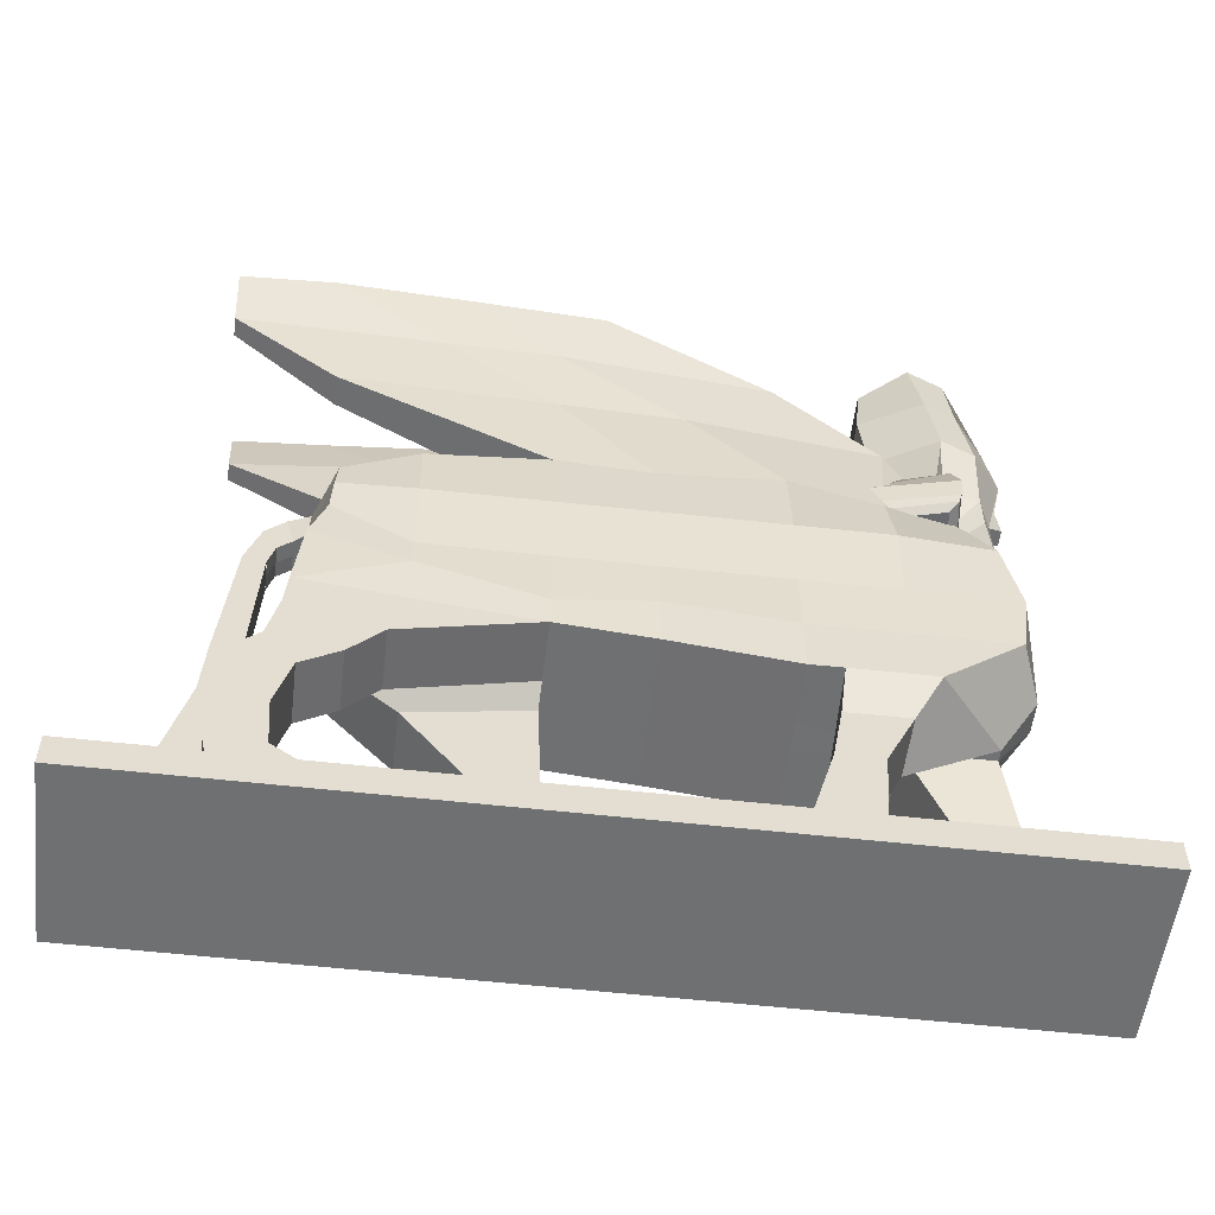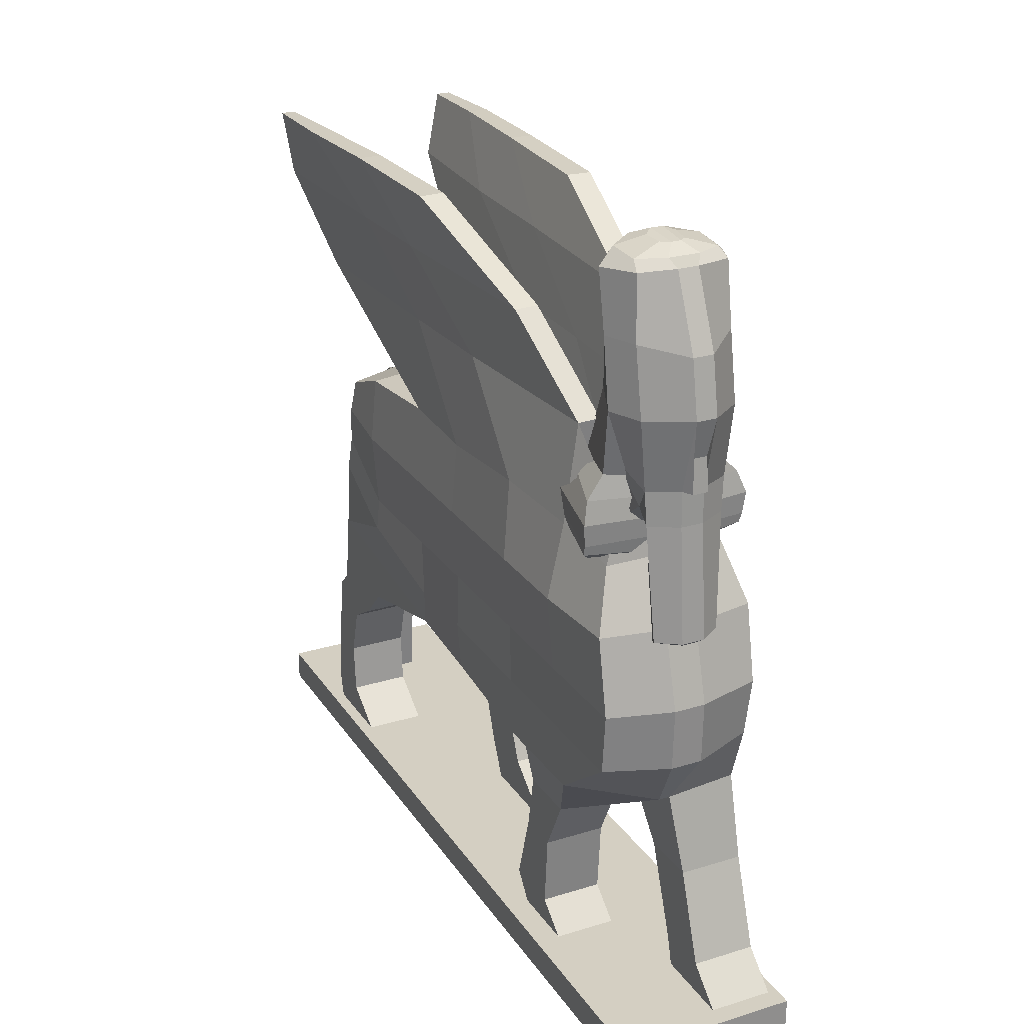
<metadata>
{"format":"obj","ext":"obj","renderer":"f3d","projection":"perspective","resolution":1024,"background":"white","views":[{"elev":-54.8,"azim":-96.9,"up":"+Y"},{"elev":25.4,"azim":-26.1,"up":"+Y"}]}
</metadata>
<code>
o Top_Half
v 0.2835 2.659 6.039
v 0.7572 2.659 5.908
v 0.2835 3.228 5.883
v 0.7572 3.228 5.795
v 0.803 3.223 5.108
v 0.2835 3.671 5.623
v 0.2623 3.863 5.07
v 0.6185 3.671 5.623
v 0.6709 3.777 5.09
v 0.7572 2.65 4.408
v 0.803 3.219 4.406
v 0.2835 3.839 4.402
v 0.7572 3.839 4.402
v 0.803 3.213 3.5
v 0.2835 3.799 3.496
v 0.7572 3.762 3.496
v 0.7572 2.64 2.807
v 0.803 3.209 2.804
v 0.2835 3.797 2.801
v 0.7572 3.797 2.801
v 0.803 3.204 1.925
v 0.2835 3.762 1.922
v 0.7572 3.708 1.922
v 0.2835 2.971 1.212
v 0.3194 3.245 1.211
v 0.7572 3.245 1.367
v 0.7136 3.498 1.382
v 0.2835 3.206 1.124
v 0.2835 3.109 1.022
v 0.2835 3.294 0.9177
v 0.2835 3.437 1.062
v 0.3093 3.498 1.22
v 0.3146 4.032 5.608
v 0.4933 3.968 5.539
v 0.1665 3.797 2.801
v 0.1665 3.762 1.922
v 0.1665 3.839 4.402
v 0.1665 3.811 3.496
v 0.1665 2.982 0.8131
v 0.1665 3.671 5.623
v 0.1665 3.863 5.063
v 0.1665 2.659 6.039
v 0.1665 3.228 5.883
v 0.1665 3.294 0.9177
v 0.1665 3.498 1.22
v 0.1665 3.437 1.062
v 0.1665 4.032 5.608
v 0.3287 3.917 5.07
v 0.3715 3.871 4.402
v 0.3715 3.812 3.496
v 0.3861 3.797 2.801
v 0.4262 4.543 5.14
v 0.5993 4.543 5.152
v 0.4636 4.555 3.727
v 0.7269 4.555 3.727
v 0.7554 4.541 2.821
v 0.8002 4.526 1.265
v 0.4939 4.541 2.821
v 0.5755 4.526 1.265
v 0.5162 5.121 4.363
v 0.6965 5.121 4.375
v 0.5672 5.133 2.807
v 0.804 5.133 2.807
v 0.8191 5.119 1.976
v 0.8515 5.104 0.4946
v 0.6109 5.119 1.738
v 0.7104 5.104 0.4946
v 0.6769 5.62 3.142
v 0.8656 5.62 3.153
v 0.7265 5.633 2.087
v 0.9012 5.633 2.087
v 0.9401 5.619 1.173
v 0.9219 5.597 0.4676
v 0.7865 5.619 1.173
v 0.8175 5.597 0.4676
v 0.1665 2.97 1.212
v 0.1665 3.244 1.203
v 0.1665 3.205 1.127
v 0.1665 3.108 1.025
v 0.1665 2.938 0.9788
v 0.04942 2.659 6.039
v 0.04942 3.228 5.883
v -0.4242 3.228 5.795
v -0.4701 3.223 5.108
v 0.04942 3.671 5.623
v 0.07061 3.863 5.07
v -0.2855 3.671 5.623
v -0.3379 3.777 5.09
v -0.4701 3.219 4.406
v 0.04942 3.839 4.402
v -0.4242 3.839 4.402
v -0.4242 2.644 3.502
v -0.4701 3.213 3.5
v 0.04942 3.799 3.496
v -0.4242 3.762 3.496
v -0.4242 2.64 2.807
v -0.4701 3.209 2.804
v 0.04942 3.797 2.801
v -0.4242 3.797 2.801
v -0.4701 3.204 1.925
v 0.04942 3.762 1.922
v -0.4242 3.708 1.922
v -0.4242 2.971 1.355
v 0.01404 3.245 1.211
v -0.4242 3.245 1.367
v -0.3807 3.498 1.382
v 0.04942 3.206 1.124
v 0.04942 3.109 1.022
v 0.04942 3.294 0.9177
v 0.04942 2.939 0.9758
v 0.04942 2.982 0.8131
v 0.04942 3.437 1.062
v 0.03036 3.498 1.22
v 0.01839 4.032 5.608
v -0.1604 3.968 5.539
v 0.004261 3.917 5.07
v -0.03849 3.871 4.402
v -0.03849 3.812 3.496
v -0.0531 3.797 2.801
v -0.0932 4.543 5.14
v -0.2663 4.543 5.152
v -0.1306 4.555 3.727
v -0.3939 4.555 3.727
v -0.4224 4.541 2.821
v -0.4673 4.526 1.265
v -0.1609 4.541 2.821
v -0.2426 4.526 1.265
v -0.1832 5.121 4.363
v -0.3636 5.121 4.375
v -0.2342 5.133 2.807
v -0.471 5.133 2.807
v -0.4861 5.119 1.976
v -0.5185 5.104 0.4946
v -0.2779 5.119 1.738
v -0.3774 5.104 0.4946
v -0.3439 5.62 3.142
v -0.5327 5.62 3.153
v -0.3935 5.633 2.087
v -0.5683 5.633 2.087
v -0.6071 5.619 1.173
v -0.589 5.597 0.4676
v -0.4536 5.619 1.173
v -0.4845 5.597 0.4676
v 0.2835 0.2379 6.338
v 0.2835 0.4738 6.073
v 0.2835 0.2379 5.724
v 0.2835 0.4692 5.66
v 0.7572 0.2379 6.338
v 0.7572 0.4738 6.073
v 0.7572 0.2379 5.724
v 0.7572 0.4692 5.66
v 0.2835 1.134 5.843
v 0.2835 1.13 5.415
v 0.7572 1.134 5.843
v 0.7572 1.13 5.415
v 0.2032 1.756 5.745
v 0.2032 1.752 5.117
v 0.7572 1.756 5.686
v 0.7572 1.752 5.117
v 0.2835 2.193 6.025
v 0.7572 2.193 5.825
v 0.7572 2.189 5.113
v 0.7572 2.654 5.111
v -0.4242 2.65 4.408
v 0.2835 1.747 4.415
v 0.7572 1.747 4.415
v -0.4123 2.185 4.411
v 0.7572 2.185 4.411
v -0.4123 1.747 4.415
v 0.2835 1.86 3.509
v 0.7572 1.86 3.509
v 0.7572 2.179 3.505
v 0.7572 2.644 3.502
v 0.2835 1.928 2.814
v 0.7572 1.928 2.814
v -0.4242 2.654 5.111
v 0.7572 2.175 2.809
v -0.4242 2.659 5.908
v -0.4123 2.189 5.113
v 0.2835 1.771 1.935
v 0.7572 1.771 1.935
v -0.4123 2.193 5.847
v 0.7572 2.169 1.93
v -0.4123 1.752 4.655
v 0.7572 2.634 1.928
v -0.4123 1.756 5.273
v 0.2835 2.407 1.219
v 0.7572 2.356 1.408
v 0.2835 2.67 1.203
v 0.7572 2.67 1.36
v 0.7572 2.971 1.355
v 0.2835 1.213 2.843
v 0.7572 1.213 2.843
v 0.2835 1.144 2.429
v 0.7572 1.144 2.429
v 0.2835 0.5625 3.115
v 0.7572 0.5625 3.115
v 0.2835 0.5319 2.651
v 0.7572 0.5319 2.651
v 0.2835 0.2403 3.528
v 0.7572 0.2403 3.528
v 0.2835 0.2426 2.791
v 0.7572 0.2426 2.791
v 0.2835 2.939 0.9758
v 0.2835 2.982 0.8131
v 0.2835 1.924 0.9295
v 0.2835 1.959 0.725
v 0.2835 0.3966 0.8832
v -0.3284 1.405 4.618
v 0.2835 0.5113 0.4507
v 0.1183 1.756 5.745
v 0.1183 1.752 4.772
v 0.04722 2.193 6.025
v 0.04722 1.747 4.415
v 0.04722 1.86 3.509
v 0.2835 1.518 0.6991
v 0.04722 1.928 2.814
v 0.2835 1.471 0.9758
v 0.04722 2.132 1.184
v 0.04722 2.417 1.219
v 0.04722 2.67 1.182
v 0.04942 2.971 1.212
v 0.04722 2.939 0.9758
v 0.04722 2.982 0.8131
v 0.04722 1.924 0.9295
v 0.04722 1.959 0.725
v 0.04722 1.471 0.9758
v 0.04722 1.518 0.6991
v 0.04722 0.3966 0.8832
v 0.04722 0.5113 0.4507
v -0.4123 1.86 3.509
v -0.4404 2.229 3.51
v -0.4123 1.928 2.814
v -0.4123 2.175 2.809
v -0.4123 2.132 1.184
v -0.4479 2.394 1.93
v -0.4242 2.634 1.928
v -0.4123 2.417 1.219
v -0.4123 2.67 1.238
v -0.3284 1.41 5.075
v 0.1312 1.41 5.075
v 0.1312 1.405 4.618
v -0.3284 0.9813 4.541
v -0.3284 0.9858 4.865
v 0.1312 0.9858 4.865
v 0.1312 0.9813 4.541
v -0.3284 0.4388 4.381
v -0.3284 0.4388 4.824
v 0.1312 0.4388 4.824
v 0.1312 0.4388 4.381
v -0.3284 0.2428 4.527
v -0.3284 0.2473 5.061
v 0.1312 0.2473 5.061
v 0.1312 0.2428 4.527
v 0.04722 1.682 1.823
v 0.04722 1.886 1.163
v -0.4123 1.682 1.823
v -0.4123 1.886 1.163
v 0.04722 1.43 1.584
v 0.04722 1.539 1.086
v -0.4123 1.43 1.584
v -0.4123 1.539 1.086
v 0.04722 1.256 1.306
v 0.04722 1.428 0.9665
v -0.4123 1.256 1.306
v -0.4123 1.428 0.9665
v 0.04722 0.4781 1.23
v 0.04722 0.4483 0.858
v -0.4123 0.4781 1.23
v -0.4123 0.4483 0.858
v 0.04722 0.2429 1.566
v 0.04722 0.2398 0.9098
v -0.4123 0.2429 1.566
v -0.4123 0.2398 0.9098
v -0.4123 0.9384 0.9122
v -0.4123 0.8669 1.198
v 0.04722 0.8669 1.198
v 0.04722 0.9384 0.9122
v 0.2835 3.863 5.07
v 0.3628 3.777 5.401
v 0.2193 4.032 5.608
v 0.2887 4.489 5.218
v 0.4891 3.968 5.534
v 0.3795 3.896 5.35
v 0.2745 4.552 5.18
v 0.4176 4.111 5.698
v 0.484 4.4 5.423
v 0.2503 4.295 5.966
v 0.2729 4.64 5.148
v 0.4689 4.344 5.589
v 0.4708 4.295 5.857
v 0.2434 4.848 6.108
v 0.396 4.77 5.124
v 0.6231 4.807 5.606
v 0.5218 4.813 5.872
v 0.2434 5.265 6.035
v 0.376 5.332 5.075
v 0.6231 5.313 5.532
v 0.5218 5.315 5.783
v 0.2434 5.793 5.805
v 0.3736 5.722 5.114
v 0.6231 5.756 5.445
v 0.5053 5.784 5.736
v 0.2834 5.857 5.748
v 0.3162 5.889 5.272
v 0.491 5.863 5.388
v 0.4805 5.847 5.647
v 0.2023 5.92 5.642
v 0.2121 5.939 5.38
v 0.2782 5.922 5.443
v 0.261 5.914 5.586
v 0.1316 5.92 5.642
v 0.1227 5.939 5.38
v 0.2247 4.308 6.067
v 0.2157 4.56 6.045
v 0.2989 3.991 5.635
v 0.2193 4 5.614
v 0.3268 3.994 5.707
v 0.4557 4.038 5.867
v 0.2502 4.038 5.976
v 0.336 3.088 5.706
v 0.2193 3.11 5.623
v 0.3753 3.151 5.825
v 0.2193 3.143 5.992
v 0.4128 3.184 5.938
v 0.2502 3.184 6.047
v 0.1665 3.863 5.037
v 0.1665 4.489 5.138
v 0.1665 4.552 5.136
v 0.1665 4.295 5.966
v 0.1665 4.64 5.165
v 0.1665 4.848 6.108
v 0.1665 4.77 5.072
v 0.1665 5.265 6.035
v 0.1665 5.332 5.075
v 0.1665 5.793 5.805
v 0.1665 5.722 5.114
v 0.1665 5.857 5.748
v 0.1665 5.889 5.272
v 0.1665 5.92 5.642
v 0.1665 5.939 5.38
v 0.1665 4.308 6.067
v 0.1665 4.56 6.045
v 0.1665 4 5.614
v 0.1665 4.038 5.976
v 0.1665 3.11 5.623
v 0.1665 3.143 5.992
v 0.1665 3.184 6.047
v 0.3294 4.41 5.125
v 0.1665 4.281 5.714
v 0.5149 4.319 5.115
v 0.6019 4.31 5.518
v 0.3613 4.274 5.11
v 0.1665 4.145 5.674
v 0.5669 4.187 5.047
v 0.7504 4.164 5.573
v 0.3246 4.058 5.008
v 0.1665 3.985 5.661
v 0.6496 4.018 4.969
v 0.7986 4.011 5.632
v 0.3312 3.891 5.012
v 0.2931 3.842 5.652
v 0.6417 3.853 4.98
v 0.7845 3.846 5.614
v 0.3662 3.813 5.022
v 0.432 3.748 5.636
v 0.6237 3.777 5
v 0.7758 3.771 5.592
v 0.4102 3.744 5.191
v 0.4594 3.696 5.558
v 0.6026 3.717 5.083
v 0.7162 3.713 5.525
v 0.04942 3.863 5.07
v -0.02979 3.777 5.401
v 0.1136 4.032 5.608
v 0.04426 4.489 5.218
v -0.1562 3.968 5.534
v -0.04653 3.896 5.35
v 0.05848 4.552 5.18
v -0.08462 4.111 5.698
v -0.1511 4.4 5.423
v 0.08269 4.295 5.966
v 0.06008 4.64 5.148
v -0.136 4.344 5.589
v -0.1379 4.295 5.857
v 0.08961 4.848 6.108
v -0.06301 4.77 5.124
v -0.2901 4.807 5.606
v -0.1888 4.813 5.872
v 0.08961 5.265 6.035
v -0.04306 5.332 5.075
v -0.2901 5.313 5.532
v -0.1888 5.315 5.783
v 0.08961 5.793 5.805
v -0.04065 5.722 5.114
v -0.2901 5.756 5.445
v -0.1724 5.784 5.736
v 0.04955 5.857 5.748
v 0.01679 5.889 5.272
v -0.158 5.863 5.388
v -0.1476 5.847 5.647
v 0.1306 5.92 5.642
v 0.1209 5.939 5.38
v 0.05474 5.922 5.443
v 0.07199 5.914 5.586
v 0.2014 5.92 5.642
v 0.2102 5.939 5.38
v 0.1083 4.308 6.067
v 0.1173 4.56 6.045
v 0.0341 3.991 5.635
v 0.1137 4 5.614
v 0.006172 3.994 5.707
v -0.1228 4.038 5.867
v 0.08272 4.038 5.976
v -0.002996 3.088 5.706
v 0.1137 3.11 5.623
v -0.04231 3.151 5.825
v 0.1137 3.143 5.992
v -0.07984 3.184 5.938
v 0.08275 3.184 6.047
v 0.003546 4.41 5.125
v -0.182 4.319 5.115
v -0.2689 4.31 5.518
v -0.02836 4.274 5.11
v -0.2339 4.187 5.047
v -0.4175 4.164 5.573
v 0.008377 4.058 5.008
v -0.3167 4.018 4.969
v -0.4656 4.011 5.632
v 0.001787 3.891 5.012
v 0.03986 3.842 5.652
v -0.3087 3.853 4.98
v -0.4515 3.846 5.614
v -0.0332 3.813 5.022
v -0.09907 3.748 5.636
v -0.2908 3.777 5
v -0.4429 3.771 5.592
v -0.07723 3.744 5.191
v -0.1264 3.696 5.558
v -0.2696 3.717 5.083
v -0.3832 3.713 5.525
f 2 163 5 4
f 15 12 49 50
f 4 5 9 8
f 1 2 4 3
f 9 5 11 13
f 3 4 8 6
f 12 7 48 49
f 5 163 10 11
f 16 14 18 20
f 13 11 14 16
f 11 10 173 14
f 18 17 185 21
f 20 18 21 23
f 14 173 17 18
f 21 185 191 26
f 23 21 26 27
f 40 6 33 47
f 19 51 20 23 22
f 191 24 25 26
f 22 23 27 32
f 32 27 26 25
f 204 205 30 29
f 29 30 31 28
f 32 25 28 31
f 6 8 34 33
f 22 32 45 36
f 31 30 44 46
f 1 3 43 42
f 32 31 46 45
f 12 15 38 37
f 19 22 36 35
f 3 6 40 43
f 15 19 35 38
f 30 205 39 44
f 7 12 37 41
f 50 49 54 58
f 51 50 58 59
f 48 9 53 52
f 59 58 66 67
f 52 53 61 60
f 53 55 63 61
f 49 48 52 54
f 20 51 59 57
f 13 16 56 55
f 16 20 57 56
f 9 13 55 53
f 63 64 72 71
f 65 67 75 73
f 62 60 68 70
f 58 54 62 66
f 54 52 60 62
f 57 59 67 65
f 55 56 64 63
f 56 57 65 64
f 68 69 71 70
f 70 71 72 74
f 74 72 73 75
f 64 65 73 72
f 61 63 71 69
f 60 61 69 68
f 67 66 74 75
f 66 62 70 74
f 29 28 78 79
f 25 24 76 77
f 204 29 79 80
f 28 25 77 78
f 19 15 50 51
f 9 53 34 8
f 178 83 84 176
f 94 118 117 90
f 83 87 88 84
f 81 82 83 178
f 88 91 89 84
f 82 85 87 83
f 90 117 116 86
f 84 89 164 176
f 95 99 97 93
f 91 95 93 89
f 89 93 92 164
f 97 100 237 96
f 99 102 100 97
f 93 97 96 92
f 100 105 103 237
f 102 106 105 100
f 40 47 114 85
f 98 101 102 99 119
f 103 105 104 222
f 101 113 106 102
f 113 104 105 106
f 110 108 109 111
f 108 107 112 109
f 113 112 107 104
f 85 114 115 87
f 101 36 45 113
f 112 46 44 109
f 81 42 43 82
f 113 45 46 112
f 90 37 38 94
f 98 35 36 101
f 82 43 40 85
f 94 38 35 98
f 109 44 39 111
f 86 41 37 90
f 118 126 122 117
f 119 127 126 118
f 116 120 121 88
f 127 135 134 126
f 120 128 129 121
f 121 129 131 123
f 117 122 120 116
f 99 125 127 119
f 91 123 124 95
f 95 124 125 99
f 88 121 123 91
f 131 139 140 132
f 133 141 143 135
f 130 138 136 128
f 126 134 130 122
f 122 130 128 120
f 125 133 135 127
f 123 131 132 124
f 124 132 133 125
f 136 138 139 137
f 138 142 140 139
f 142 143 141 140
f 132 140 141 133
f 129 137 139 131
f 128 136 137 129
f 135 143 142 134
f 134 142 138 130
f 108 79 78 107
f 104 77 76 222
f 110 80 79 108
f 107 78 77 104
f 98 119 118 94
f 88 87 115 121
f 144 145 147 146
f 146 147 151 150
f 150 151 149 148
f 148 149 145 144
f 146 150 148 144
f 147 145 152 153
f 155 153 157 159
f 145 149 154 152
f 151 147 153 155
f 149 151 155 154
f 158 159 162 161
f 154 155 159 158
f 153 152 156 157
f 152 154 158 156
f 160 161 2 1
f 156 158 161 160
f 163 162 168 10
f 161 162 163 2
f 157 156 211 212
f 218 206 225 227
f 162 159 166 168
f 166 165 170 171
f 10 168 172 173
f 207 216 228 226
f 159 157 165 166
f 174 170 215 217
f 171 170 174 175
f 216 210 230 228
f 208 218 227 229
f 168 166 171 172
f 181 175 193 195
f 160 1 81 213
f 172 171 175 177
f 173 172 177 17
f 180 174 217 219
f 205 207 226 224
f 170 165 214 215
f 177 175 181 183
f 210 208 229 230
f 17 177 183 185
f 188 187 189 190
f 190 189 24 191
f 187 180 219 220
f 183 181 188 190
f 206 204 223 225
f 185 183 190 191
f 165 157 212 214
f 181 180 187 188
f 194 195 199 198
f 175 174 192 193
f 180 181 195 194
f 174 180 194 192
f 196 198 202 200
f 195 193 197 199
f 192 194 198 196
f 193 192 196 197
f 201 200 202 203
f 197 196 200 201
f 198 199 203 202
f 199 197 201 203
f 24 189 221 222
f 189 187 220 221
f 215 214 169 231
f 211 213 182 186
f 184 212 242 209
f 217 215 231 233
f 222 221 239 103
f 221 220 238 239
f 233 235 258 257
f 214 212 184 169
f 213 81 178 182
f 156 160 213 211
f 184 186 182 179
f 179 182 178 176
f 169 167 232 231
f 184 179 167 169
f 179 176 164 167
f 231 232 234 233
f 167 164 92 232
f 234 96 237 236
f 232 92 96 234
f 236 237 103 239
f 233 234 236 235
f 235 236 239 238
f 220 219 235 238
f 208 210 216 218
f 218 216 207 206
f 205 204 206 207
f 230 229 227 228
f 226 228 227 225
f 225 223 224 226
f 242 241 245 246
f 186 184 209 240
f 212 211 241 242
f 211 186 240 241
f 245 244 248 249
f 241 240 244 245
f 240 209 243 244
f 209 242 246 243
f 247 250 254 251
f 244 243 247 248
f 243 246 250 247
f 246 245 249 250
f 254 253 252 251
f 250 249 253 254
f 249 248 252 253
f 248 247 251 252
f 255 257 261 259
f 219 217 255 256
f 217 233 257 255
f 235 219 256 258
f 259 261 265 263
f 258 256 260 262
f 257 258 262 261
f 256 255 259 260
f 276 275 270 269
f 262 260 264 266
f 261 262 266 265
f 260 259 263 264
f 267 269 273 271
f 278 277 267 268
f 277 276 269 267
f 275 278 268 270
f 272 271 273 274
f 270 268 272 274
f 269 270 274 273
f 268 267 271 272
f 266 264 278 275
f 263 265 276 277
f 264 263 277 278
f 265 266 275 276
f 283 284 287 286
f 280 279 282 284
f 287 285 289 290
f 291 288 320 319
f 283 286 318 316
f 47 281 317 344
f 284 282 285 287
f 288 291 295 292
f 286 291 319 318
f 286 287 290 291
f 332 292 296 334
f 289 293 351 349
f 291 290 294 295
f 298 297 301 302
f 296 299 303 300
f 295 294 298 299
f 292 295 299 296
f 294 293 297 298
f 300 303 307 304
f 334 296 300 336
f 299 298 302 303
f 307 306 310 311
f 338 304 308 340
f 302 301 305 306
f 336 300 304 338
f 303 302 306 307
f 310 309 308 311
f 340 341 313 312
f 304 307 311 308
f 306 305 309 310
f 342 314 315 343
f 288 292 315 314
f 318 319 325 323
f 316 318 323 321
f 281 283 316 317
f 346 322 324 347
f 324 323 325 326
f 322 321 323 324
f 347 324 326 348
f 319 320 326 325
f 317 316 321 322
f 344 317 322 346
f 320 345 348 326
f 288 330 345 320
f 292 332 343 315
f 305 339 341 309
f 308 309 341 340
f 301 337 339 305
f 293 333 335 297
f 297 335 337 301
f 289 331 333 293
f 282 328 329 285
f 285 329 331 289
f 279 327 328 282
f 352 350 354 356
f 293 294 352 351
f 294 290 350 352
f 290 289 349 350
f 353 355 359 357
f 351 352 356 355
f 349 351 355 353
f 350 349 353 354
f 360 358 362 364
f 354 353 357 358
f 356 354 358 360
f 355 356 360 359
f 361 363 367 365
f 359 360 364 363
f 357 359 363 361
f 358 357 361 362
f 365 367 371 369
f 362 361 365 366
f 364 362 366 368
f 363 364 368 367
f 370 369 371 372
f 366 365 369 370
f 368 366 370 372
f 367 368 372 371
f 288 314 342 330
f 377 380 381 378
f 374 378 376 373
f 381 384 383 379
f 385 413 414 382
f 377 410 412 380
f 47 344 411 375
f 378 381 379 376
f 382 386 389 385
f 380 412 413 385
f 380 385 384 381
f 332 334 390 386
f 383 421 422 387
f 385 389 388 384
f 392 396 395 391
f 390 394 397 393
f 389 393 392 388
f 386 390 393 389
f 388 392 391 387
f 394 398 401 397
f 334 336 394 390
f 393 397 396 392
f 401 405 404 400
f 338 340 402 398
f 396 400 399 395
f 336 338 398 394
f 397 401 400 396
f 404 405 402 403
f 340 406 407 341
f 398 402 405 401
f 400 404 403 399
f 342 343 409 408
f 382 408 409 386
f 412 417 419 413
f 410 415 417 412
f 375 411 410 377
f 346 347 418 416
f 418 420 419 417
f 416 418 417 415
f 347 348 420 418
f 413 419 420 414
f 411 416 415 410
f 344 346 416 411
f 414 420 348 345
f 382 414 345 330
f 386 409 343 332
f 399 403 341 339
f 402 340 341 403
f 395 399 339 337
f 387 391 335 333
f 391 395 337 335
f 383 387 333 331
f 376 379 329 328
f 379 383 331 329
f 373 376 328 327
f 423 426 354 350
f 387 422 423 388
f 388 423 350 384
f 384 350 421 383
f 424 427 428 425
f 422 425 426 423
f 421 424 425 422
f 350 354 424 421
f 429 433 431 358
f 354 358 427 424
f 426 429 358 354
f 425 428 429 426
f 430 434 436 432
f 428 432 433 429
f 427 430 432 428
f 358 431 430 427
f 434 438 440 436
f 431 435 434 430
f 433 437 435 431
f 432 436 437 433
f 439 441 440 438
f 435 439 438 434
f 437 441 439 435
f 436 440 441 437
f 382 330 342 408
o Platform
v 0.8267 -0.000483 6.485
v 0.8267 0.2376 6.485
v 0.8267 -0.000483 -0.001483
v 0.8267 0.2376 -0.001483
v -0.5052 -0.000483 -0.001483
v -0.5052 0.2376 -0.001483
v -0.5052 -0.000483 6.485
v -0.5052 0.2376 6.485
f 446 447 445 444
f 444 445 443 442
f 446 444 442 448
f 445 447 449 443
f 442 443 449 448
f 449 447 446 448

</code>
